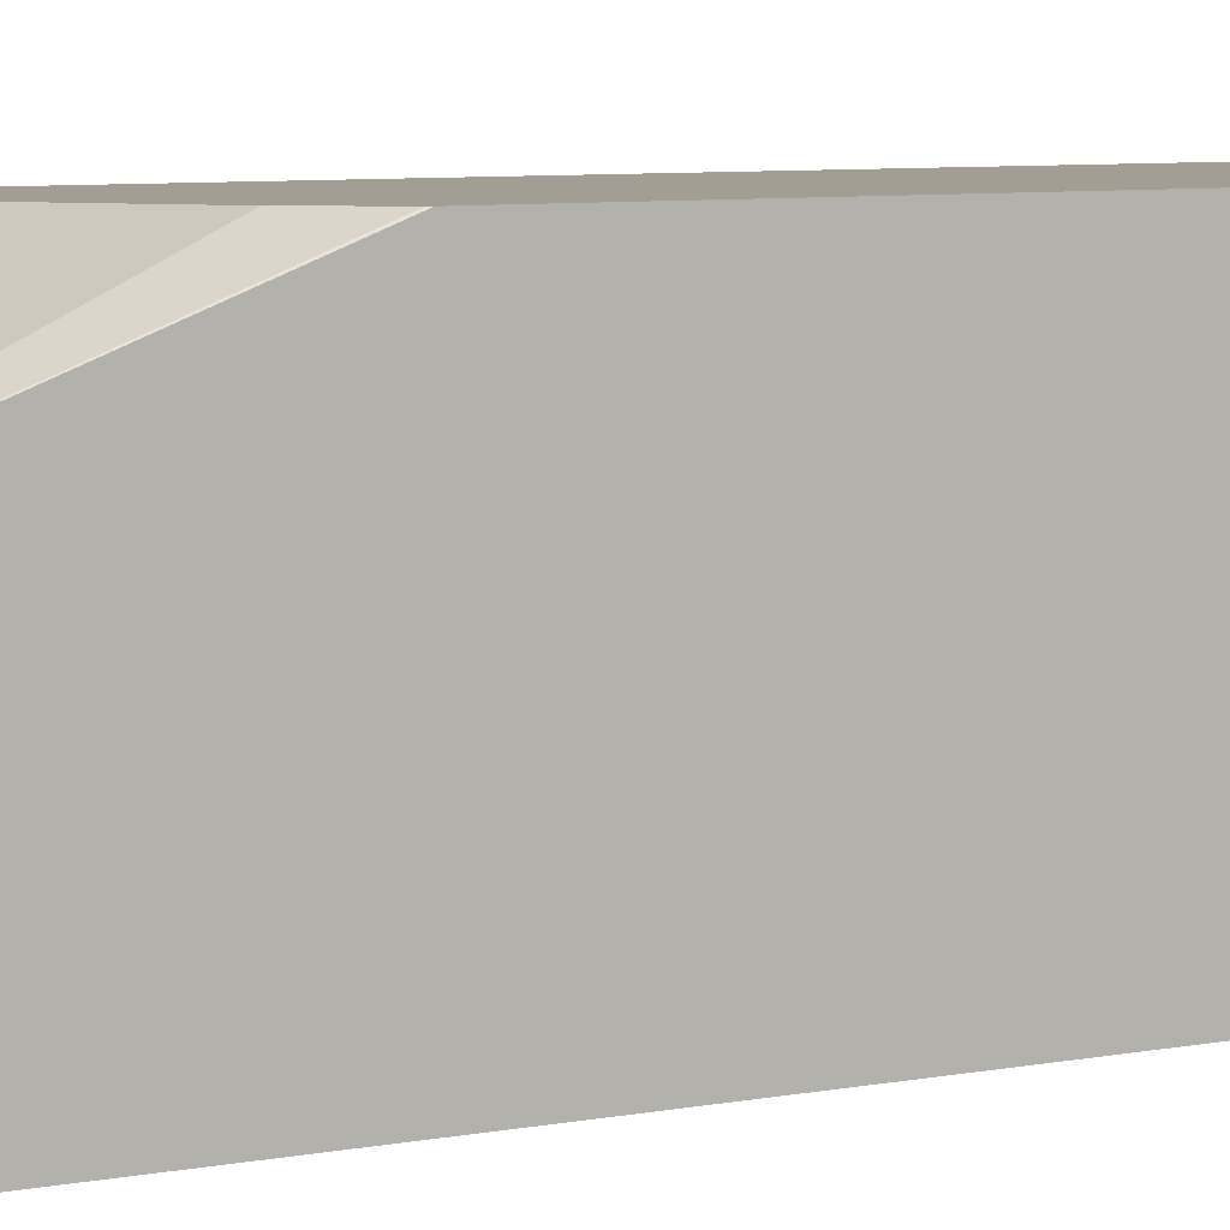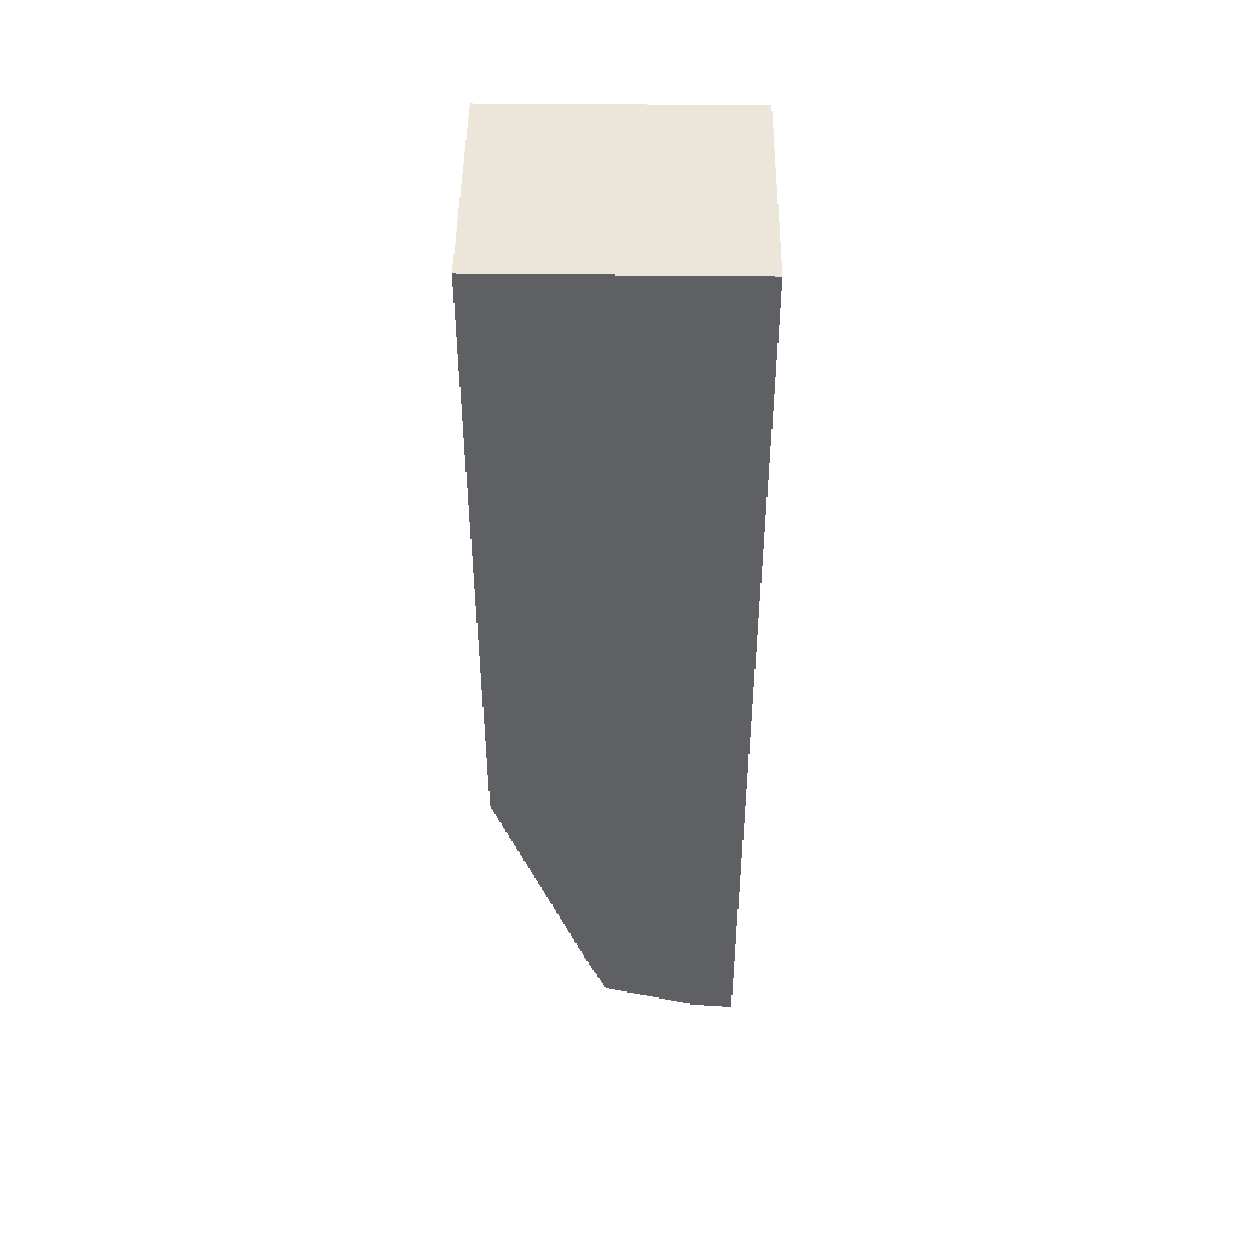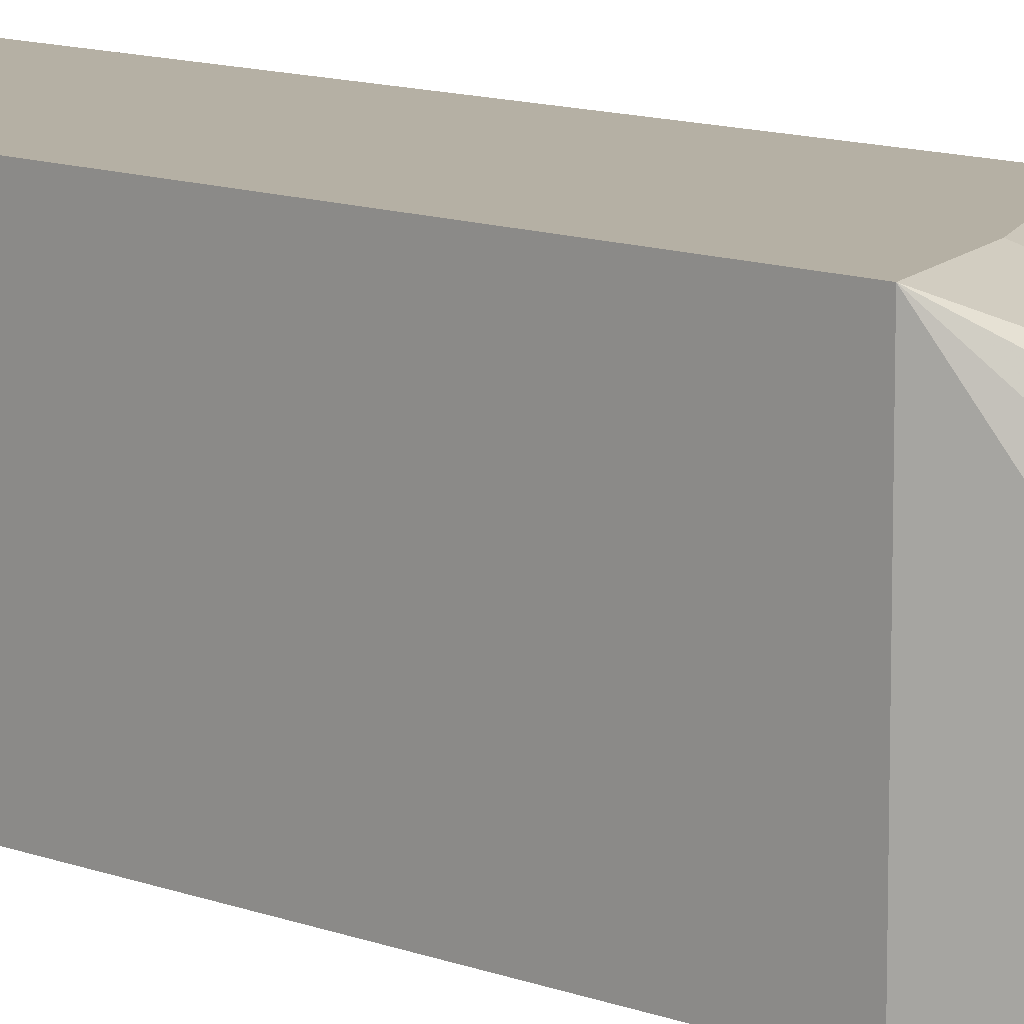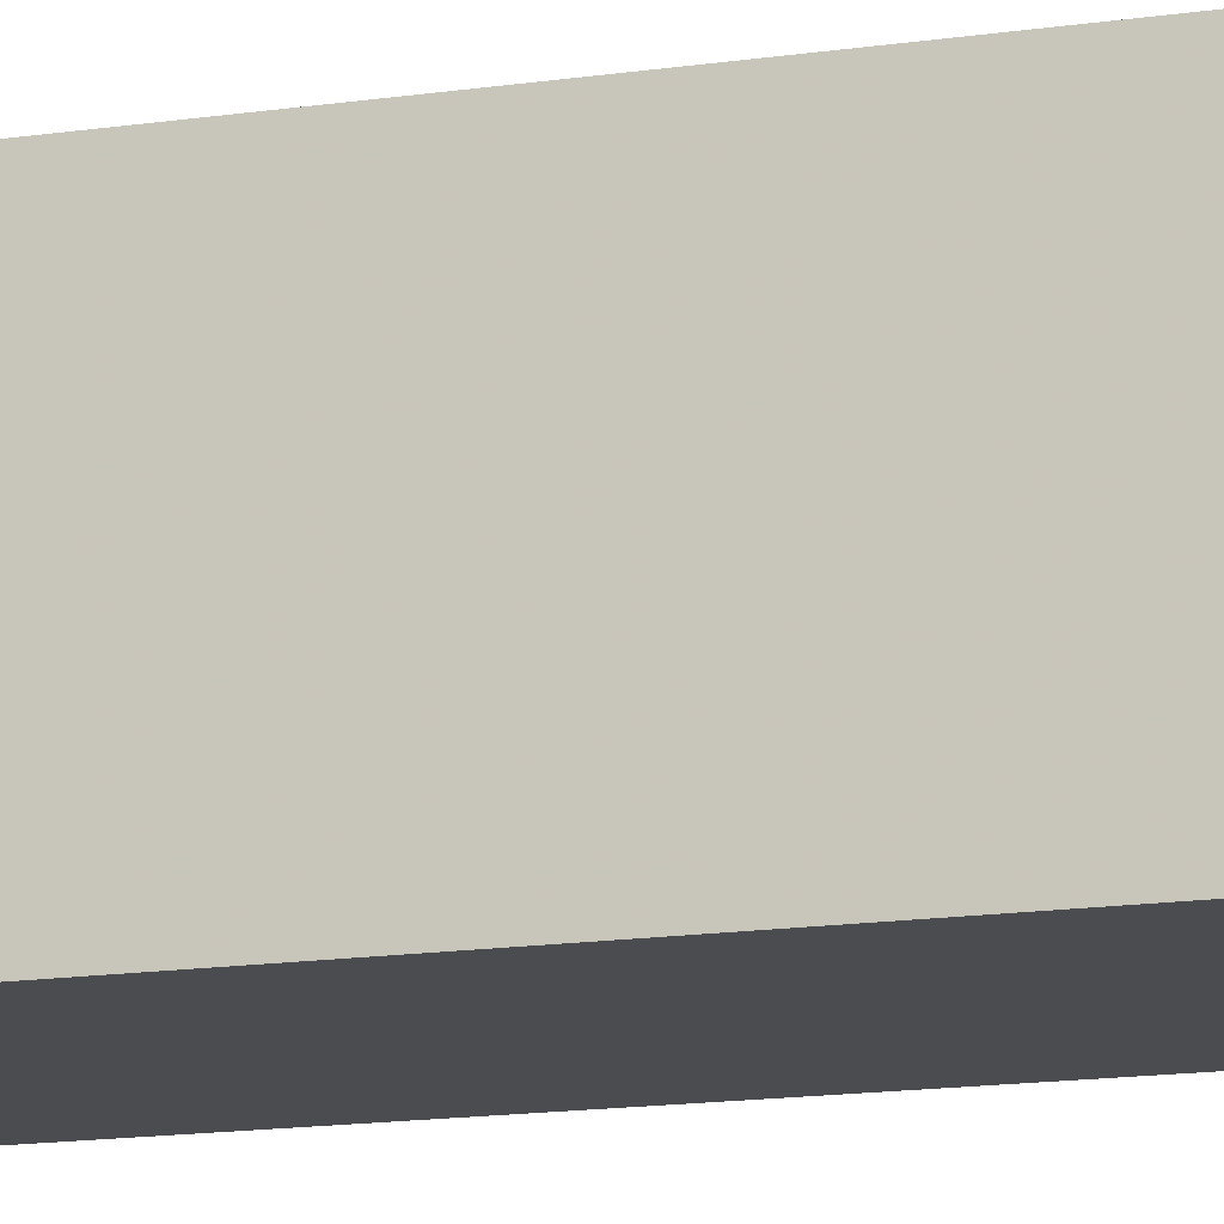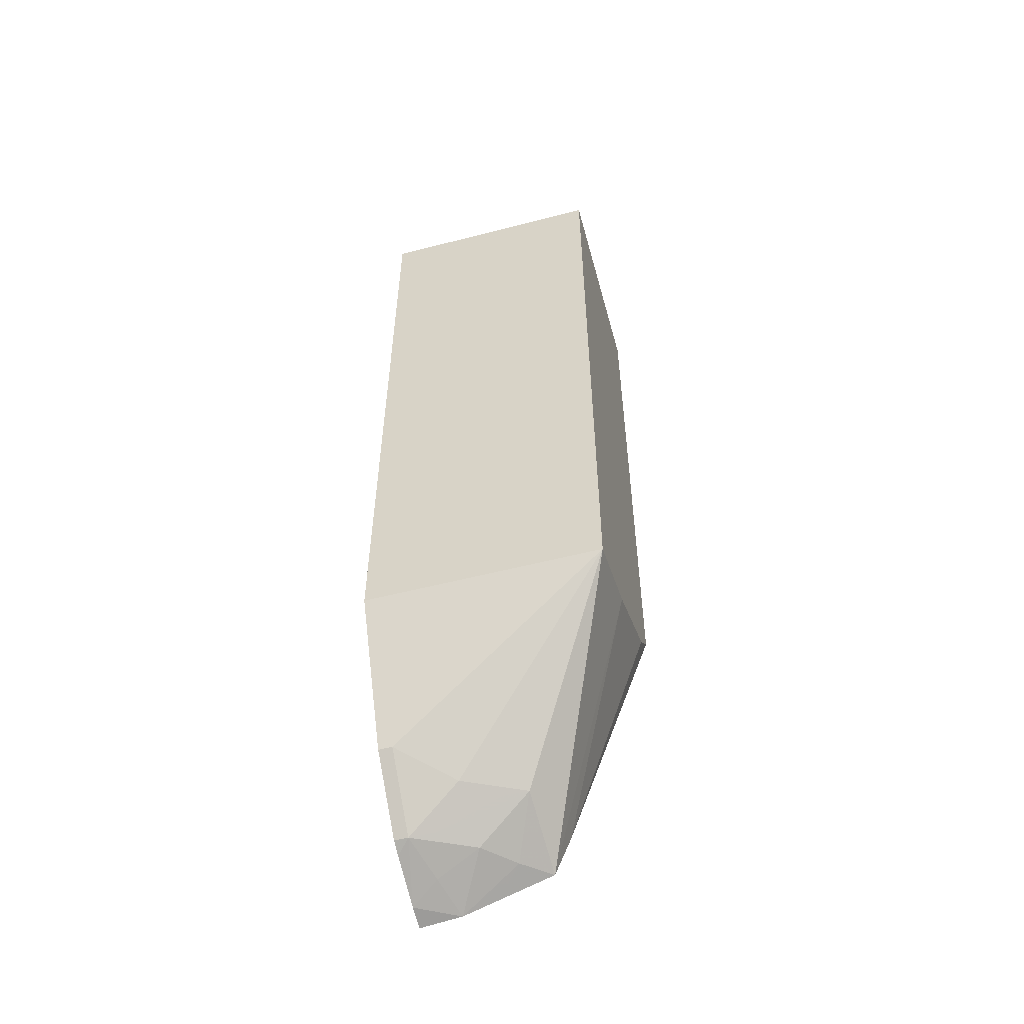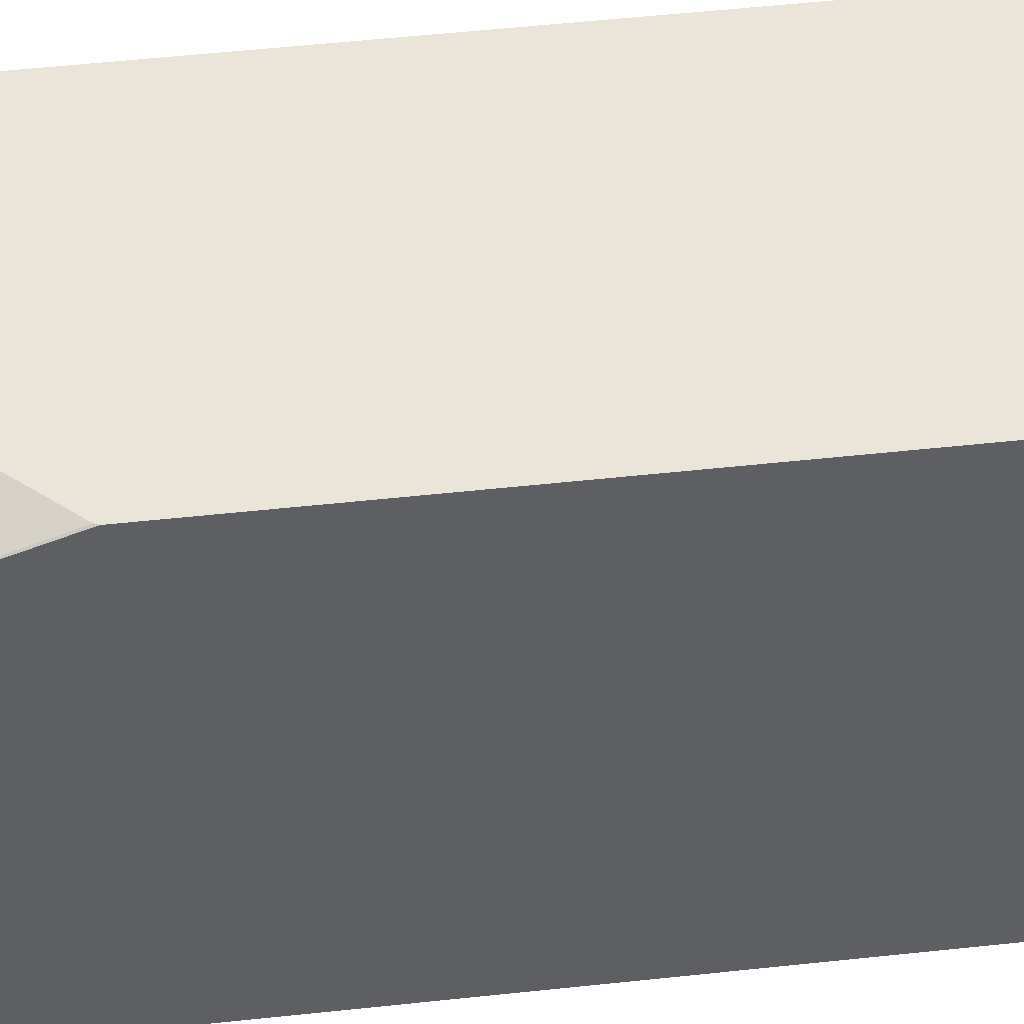
<metadata>
{"format":"obj","ext":"obj","renderer":"f3d","projection":"perspective","resolution":1024,"background":"white","views":[{"elev":5.1,"azim":-127.6,"up":"+Y"},{"elev":47.0,"azim":-89.3,"up":"+Z"},{"elev":11.6,"azim":132.7,"up":"+Y"},{"elev":-15.1,"azim":107.6,"up":"+Y"},{"elev":-54.5,"azim":105.3,"up":"+Z"},{"elev":44.7,"azim":-97.5,"up":"+Y"}]}
</metadata>
<code>
v 0.1883 -0.08759 -0.3498
v 0.1883 -0.204 -0.3498
v 0.1534 -0.1972 -0.4163
v 0.1363 -0.1704 -0.4285
v 0.1217 -0.1412 -0.4285
v 0.08228 -0.1398 -0.4446
v 0.1461 -0.08759 -0.336
v 0.1883 -0.08759 0.007197
v 0.1534 -0.204 -0.4163
v 0.1883 -0.204 0.007197
v 0.1455 -0.204 -0.4242
v 0.1242 -0.1972 -0.4456
v 0.1217 -0.185 -0.4431
v 0.1242 -0.1534 -0.4309
v 0.1096 -0.168 -0.4456
v 0.09496 -0.1534 -0.4456
v 0.08228 -0.1617 -0.4519
v 0.08228 -0.1315 -0.4236
v 0.1266 -0.08759 -0.3263
v 0.08228 -0.08759 0.007197
v 0.08228 -0.204 0.007197
v 0.1242 -0.204 -0.4456
v 0.1174 -0.204 -0.4489
v 0.09339 -0.204 -0.4586
v 0.1023 -0.1899 -0.4528
v 0.08228 -0.1836 -0.4592
v 0.08228 -0.1807 -0.4582
v 0.08228 -0.1661 -0.4533
v 0.08228 -0.08759 -0.296
v 0.08279 -0.08759 -0.297
v 0.0974 -0.08759 -0.3116
v 0.1072 -0.08759 -0.3165
v 0.08228 -0.204 -0.4614
f 8 21 10
f 6 29 18
f 8 20 21
f 7 18 19
f 6 18 7
f 6 20 29
f 6 28 27
f 6 33 21
f 6 26 33
f 6 27 26
f 6 17 28
f 12 22 23
f 6 21 20
f 12 23 24
f 18 31 32
f 12 25 15
f 12 15 13
f 15 25 26
f 15 26 16
f 16 26 27
f 16 27 28
f 16 28 17
f 18 29 30
f 18 30 31
f 6 16 17
f 18 32 19
f 24 33 26
f 24 26 25
f 12 24 25
f 5 16 6
f 11 22 12
f 5 13 15
f 5 15 16
f 1 2 9
f 1 9 3
f 1 3 4
f 1 5 6
f 1 6 7
f 1 7 19
f 1 19 32
f 1 32 31
f 1 31 30
f 1 30 29
f 1 29 20
f 1 20 8
f 1 8 10
f 1 10 2
f 1 4 5
f 4 13 14
f 4 14 5
f 5 14 13
f 4 12 13
f 3 12 4
f 3 9 11
f 3 11 12
f 2 22 11
f 2 23 22
f 2 24 23
f 2 33 24
f 2 21 33
f 2 11 9
f 2 10 21

</code>
